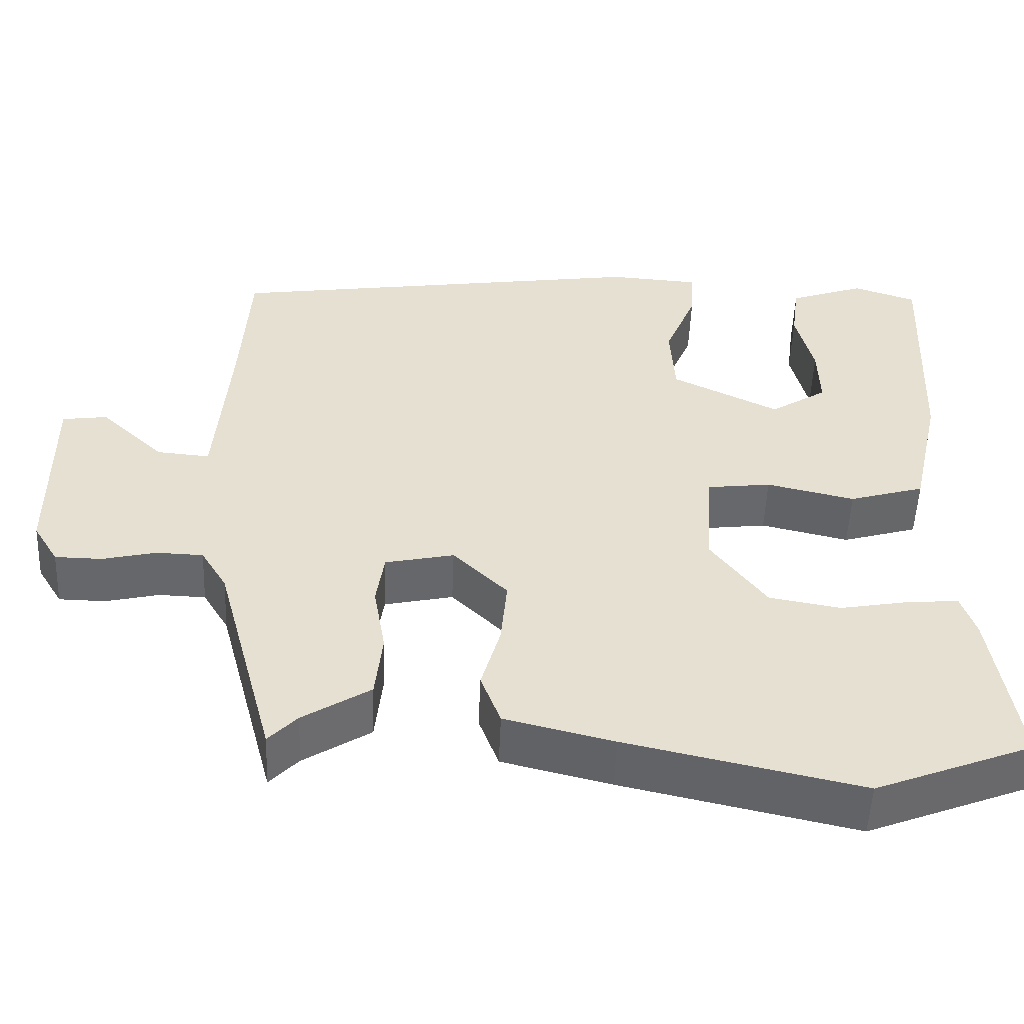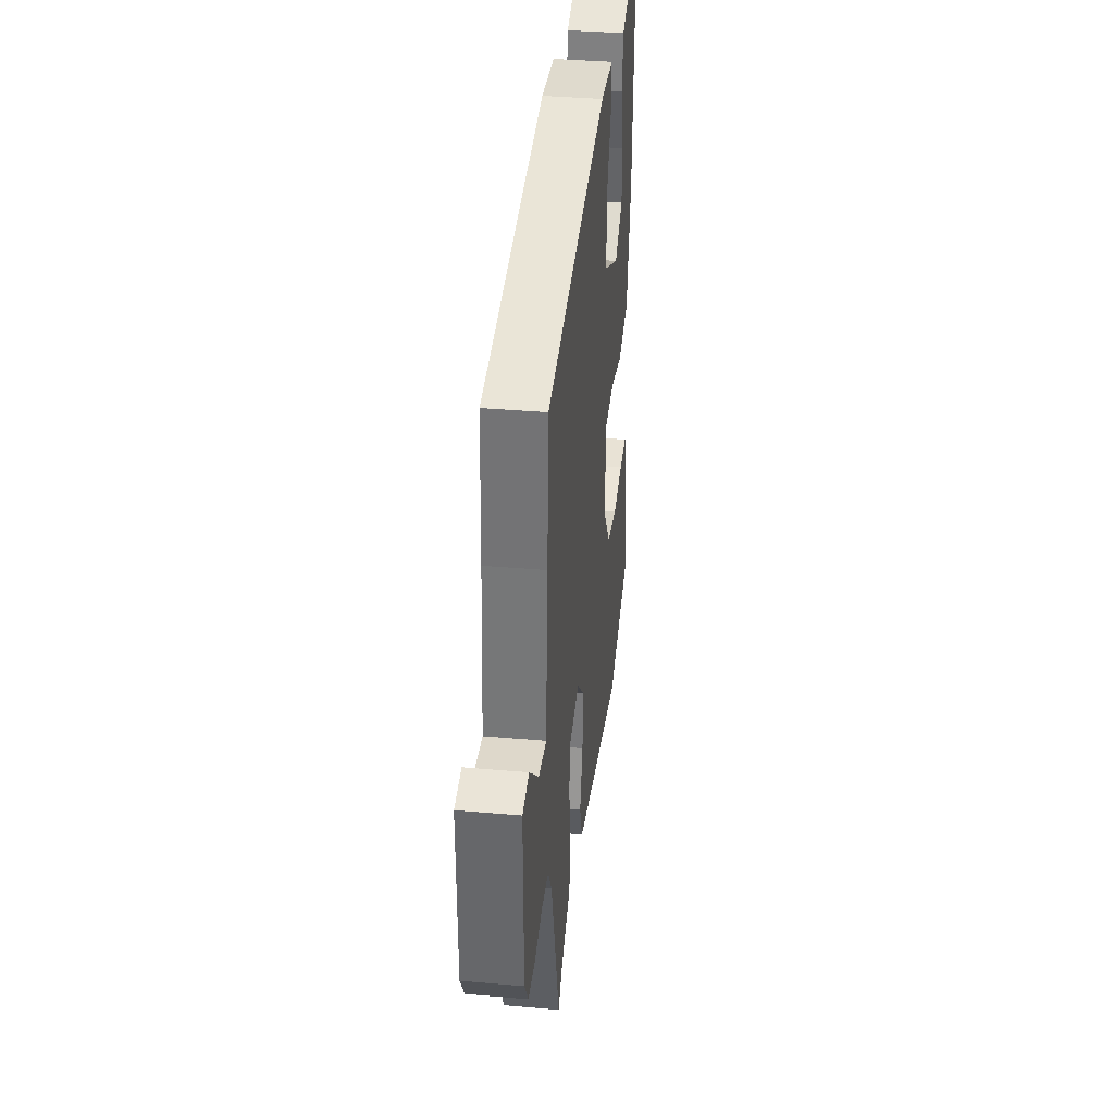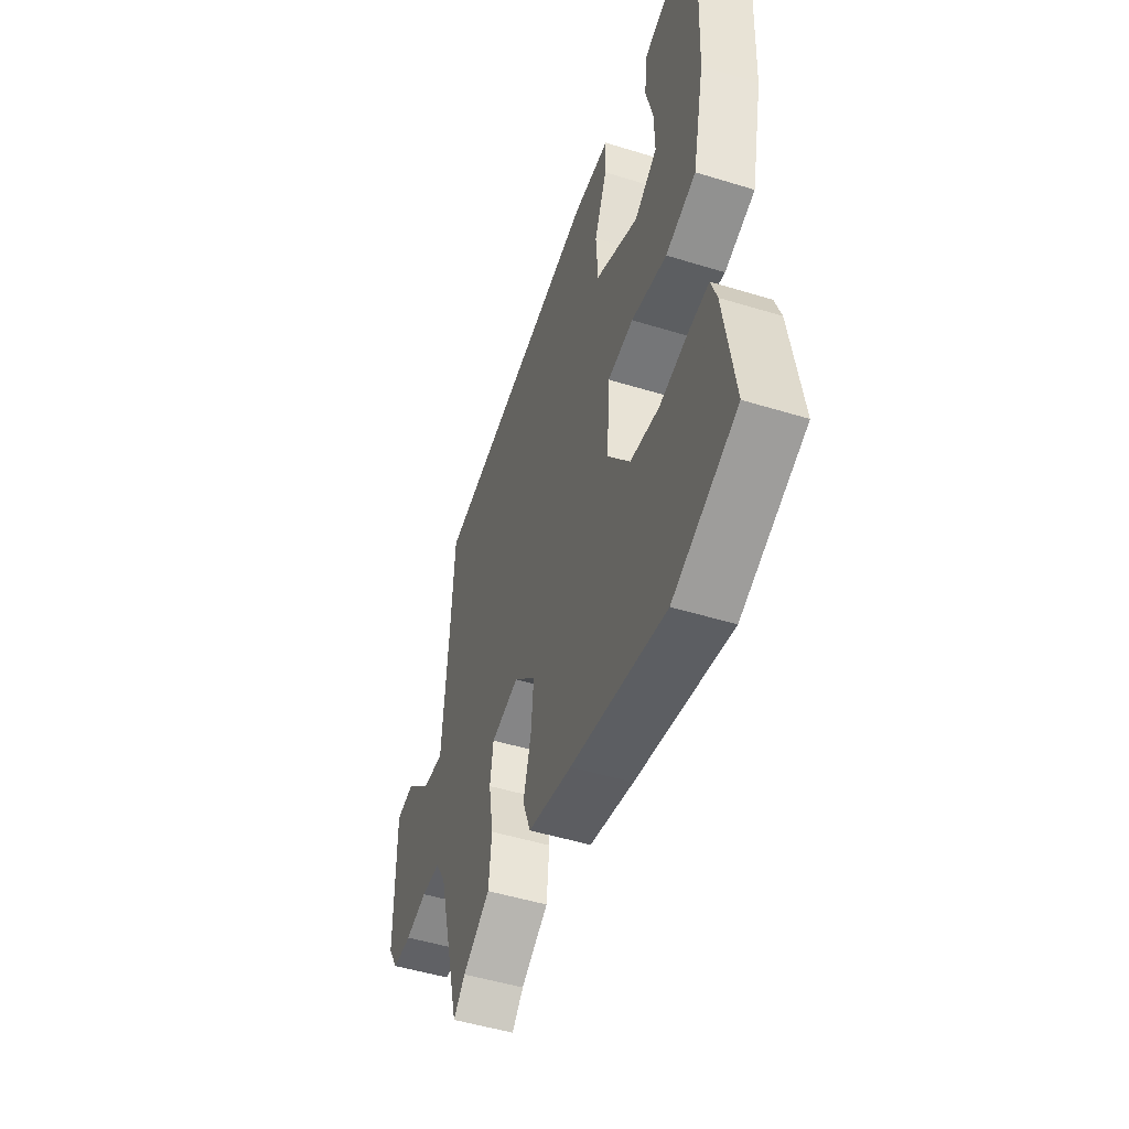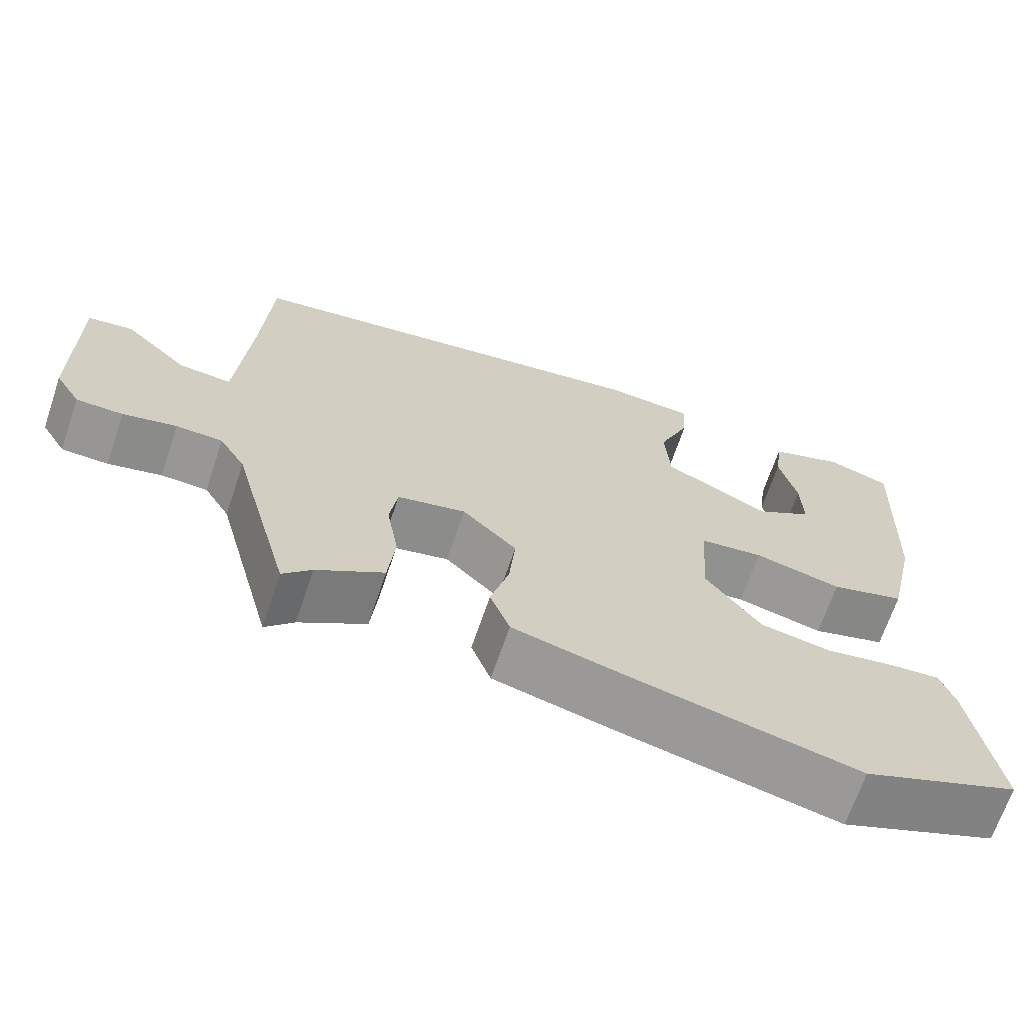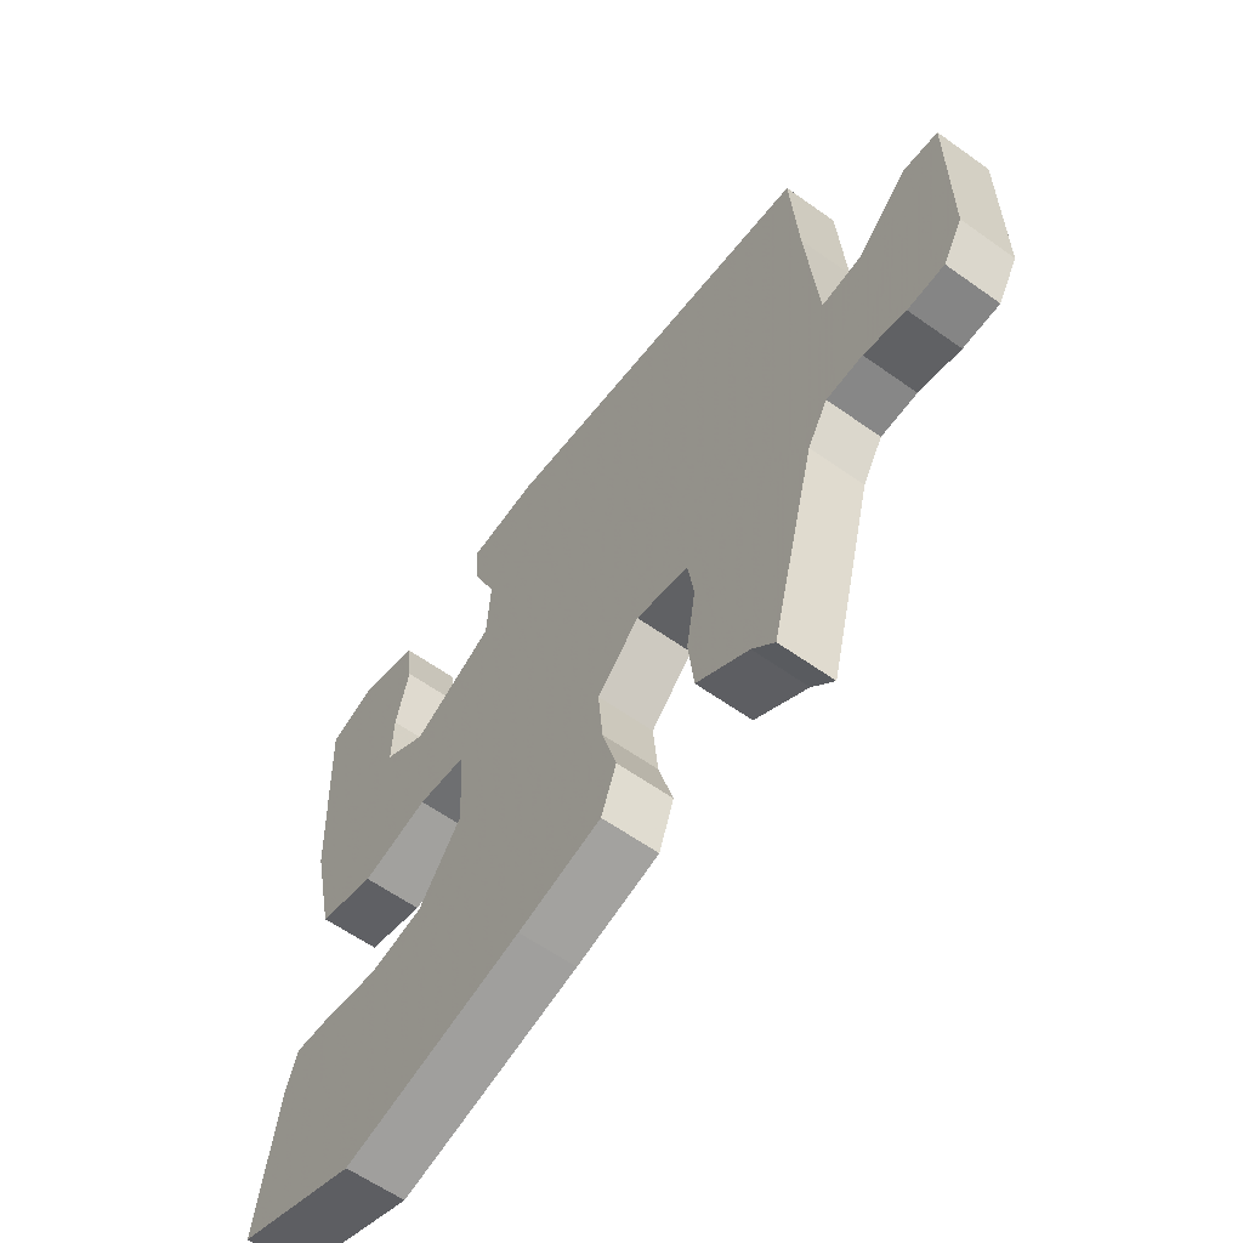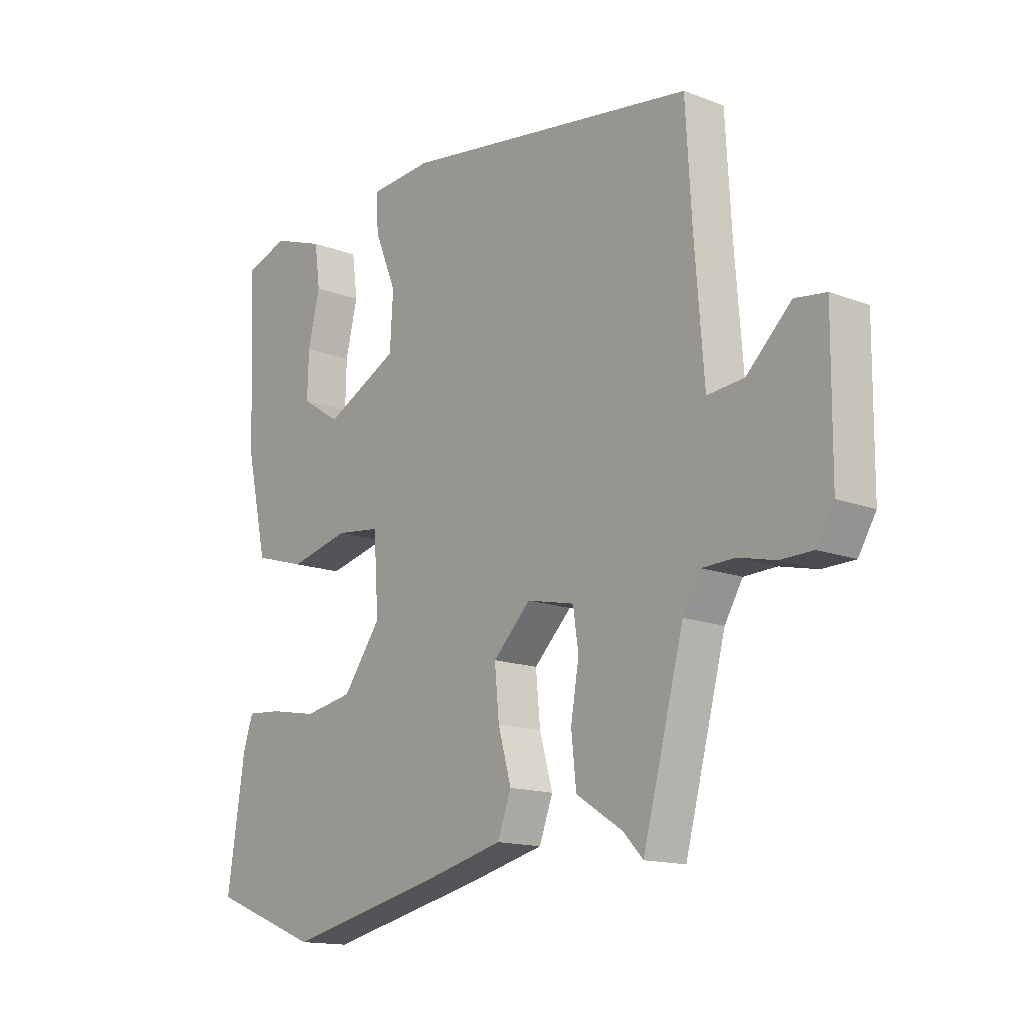
<metadata>
{"format":"obj","ext":"obj","renderer":"f3d","projection":"perspective","resolution":1024,"background":"white","views":[{"elev":-52.3,"azim":177.7,"up":"+Z"},{"elev":36.5,"azim":96.5,"up":"+Z"},{"elev":-49.9,"azim":-108.7,"up":"+Z"},{"elev":-67.8,"azim":161.3,"up":"+Z"},{"elev":-60.8,"azim":54.0,"up":"+Z"},{"elev":-14.8,"azim":50.5,"up":"+Z"}]}
</metadata>
<code>
v 0.382 0.07 -0.516
v 0.346 0.07 -0.478
v 0.261 0.07 -0.424
v 0.252 0.07 -0.339
v 0.267 0.07 -0.25
v 0.257 0.07 -0.182
v 0.17 0.07 -0.163
v 0.101 0.07 -0.231
v 0.109 0.07 -0.317
v 0.133 0.07 -0.402
v 0.108 0.07 -0.469
v -0.029 0.07 -0.503
v -0.324 0.07 -0.569
v -0.523 0.07 -0.491
v -0.491 0.07 -0.278
v -0.473 0.07 -0.224
v -0.409 0.07 -0.229
v -0.321 0.07 -0.245
v -0.231 0.07 -0.229
v -0.161 0.07 -0.134
v -0.17 0.07 0
v -0.251 0.07 0.01
v -0.362 0.07 -0.016
v -0.457 0.07 0.012
v -0.495 0.07 0.182
v -0.509 0.07 0.487
v -0.429 0.07 0.514
v -0.333 0.07 0.48
v -0.323 0.07 0.405
v -0.345 0.07 0.314
v -0.347 0.07 0.233
v -0.275 0.07 0.187
v -0.14 0.07 0.254
v -0.134 0.07 0.351
v -0.174 0.07 0.448
v -0.178 0.07 0.515
v -0.063 0.07 0.523
v 0.477 0.07 0.443
v 0.488 0.07 0.253
v 0.505 0.07 0.033
v 0.572 0.07 0.039
v 0.653 0.07 0.116
v 0.71 0.07 0.108
v 0.708 0.07 -0.139
v 0.676 0.07 -0.192
v 0.617 0.07 -0.193
v 0.549 0.07 -0.177
v 0.49 0.07 -0.179
v 0.457 0.07 -0.234
v 0.382 0 -0.516
v 0.346 0 -0.478
v 0.261 0 -0.424
v 0.252 0 -0.339
v 0.267 0 -0.25
v 0.257 0 -0.182
v 0.17 0 -0.163
v 0.101 0 -0.231
v 0.109 0 -0.317
v 0.133 0 -0.402
v 0.108 0 -0.469
v -0.029 0 -0.503
v -0.324 0 -0.569
v -0.523 0 -0.491
v -0.491 0 -0.278
v -0.473 0 -0.224
v -0.409 0 -0.229
v -0.321 0 -0.245
v -0.231 0 -0.229
v -0.161 0 -0.134
v -0.17 0 0
v -0.251 0 0.01
v -0.362 0 -0.016
v -0.457 0 0.012
v -0.495 0 0.182
v -0.509 0 0.487
v -0.429 0 0.514
v -0.333 0 0.48
v -0.323 0 0.405
v -0.345 0 0.314
v -0.347 0 0.233
v -0.275 0 0.187
v -0.14 0 0.254
v -0.134 0 0.351
v -0.174 0 0.448
v -0.178 0 0.515
v -0.063 0 0.523
v 0.477 0 0.443
v 0.488 0 0.253
v 0.505 0 0.033
v 0.572 0 0.039
v 0.653 0 0.116
v 0.71 0 0.108
v 0.708 0 -0.139
v 0.676 0 -0.192
v 0.617 0 -0.193
v 0.549 0 -0.177
v 0.49 0 -0.179
v 0.457 0 -0.234
f 45 46 47
f 44 45 47
f 43 44 47
f 42 43 47
f 41 42 47
f 40 41 47 48
f 39 40 48 49
f 38 39 49
f 37 38 49
f 36 37 49
f 35 36 49
f 34 35 49
f 28 29 30
f 27 28 30
f 26 27 30
f 25 26 30
f 24 25 30
f 24 30 31
f 24 31 32
f 23 24 32
f 22 23 32
f 16 17 18
f 15 16 18
f 14 15 18
f 13 14 18
f 12 13 18
f 11 12 18
f 10 11 18
f 9 10 18 19
f 8 9 19 20
f 2 3 4 5
f 2 5 6
f 1 2 6
f 49 1 6
f 33 34 49 6
f 21 22 32 33
f 20 21 33
f 8 20 33
f 7 8 33
f 6 7 33
f 96 95 94
f 96 94 93
f 96 93 92
f 96 92 91
f 96 91 90
f 97 96 90 89
f 98 97 89 88
f 98 88 87
f 98 87 86
f 98 86 85
f 98 85 84
f 98 84 83
f 79 78 77
f 79 77 76
f 79 76 75
f 79 75 74
f 79 74 73
f 80 79 73
f 81 80 73
f 81 73 72
f 81 72 71
f 67 66 65
f 67 65 64
f 67 64 63
f 67 63 62
f 67 62 61
f 67 61 60
f 67 60 59
f 68 67 59 58
f 69 68 58 57
f 54 53 52 51
f 55 54 51
f 55 51 50
f 55 50 98
f 55 98 83 82
f 82 81 71 70
f 82 70 69
f 82 69 57
f 82 57 56
f 82 56 55
f 1 50 51 2
f 2 51 52 3
f 3 52 53 4
f 4 53 54 5
f 5 54 55 6
f 6 55 56 7
f 7 56 57 8
f 8 57 58 9
f 9 58 59 10
f 10 59 60 11
f 11 60 61 12
f 12 61 62 13
f 13 62 63 14
f 14 63 64 15
f 15 64 65 16
f 16 65 66 17
f 17 66 67 18
f 18 67 68 19
f 19 68 69 20
f 20 69 70 21
f 21 70 71 22
f 22 71 72 23
f 23 72 73 24
f 24 73 74 25
f 25 74 75 26
f 26 75 76 27
f 27 76 77 28
f 28 77 78 29
f 29 78 79 30
f 30 79 80 31
f 31 80 81 32
f 32 81 82 33
f 33 82 83 34
f 34 83 84 35
f 35 84 85 36
f 36 85 86 37
f 37 86 87 38
f 38 87 88 39
f 39 88 89 40
f 40 89 90 41
f 41 90 91 42
f 42 91 92 43
f 43 92 93 44
f 44 93 94 45
f 45 94 95 46
f 46 95 96 47
f 47 96 97 48
f 48 97 98 49
f 49 98 50 1

</code>
